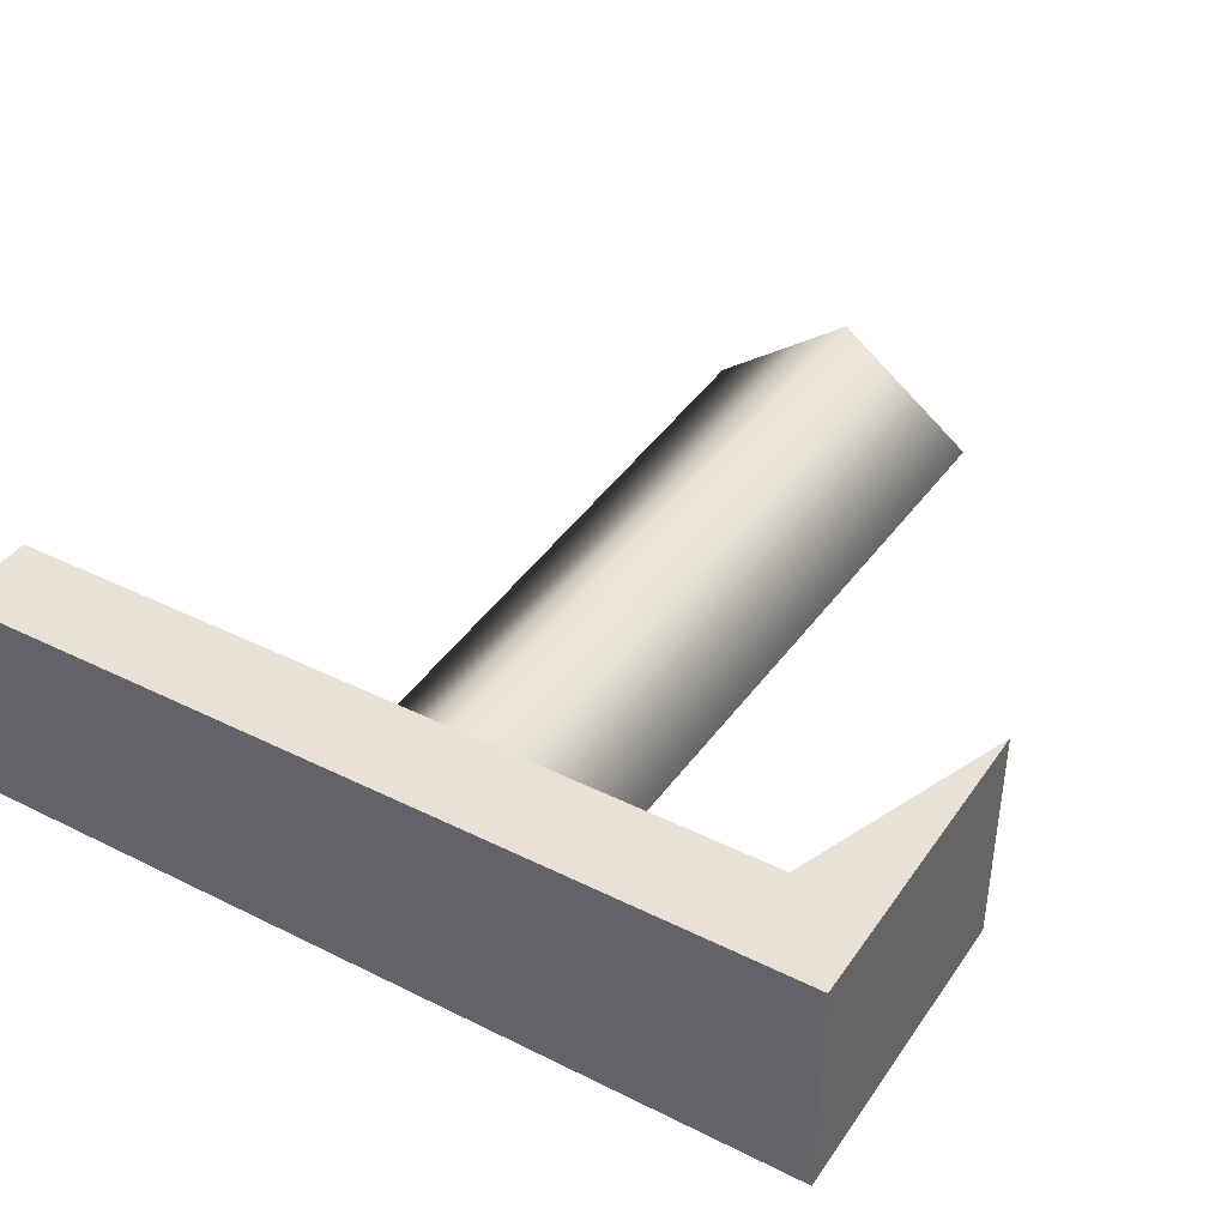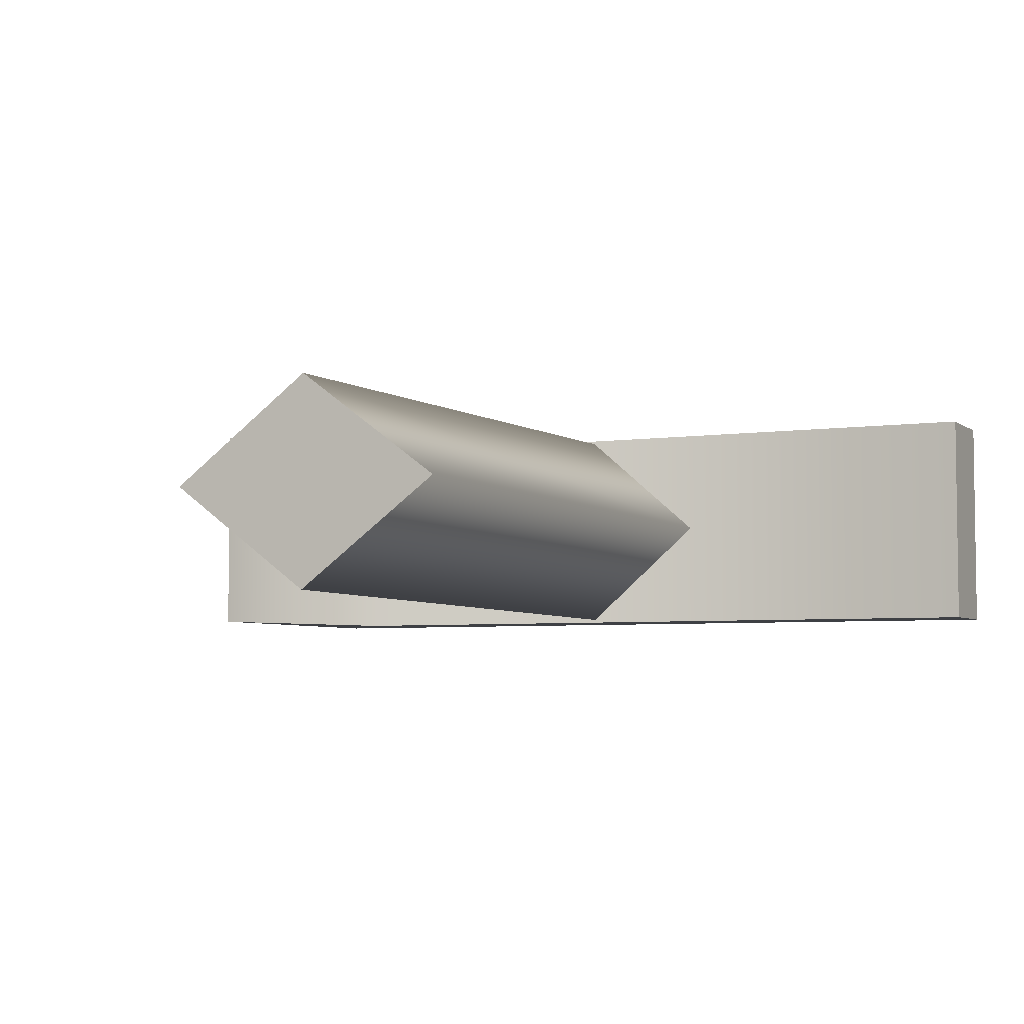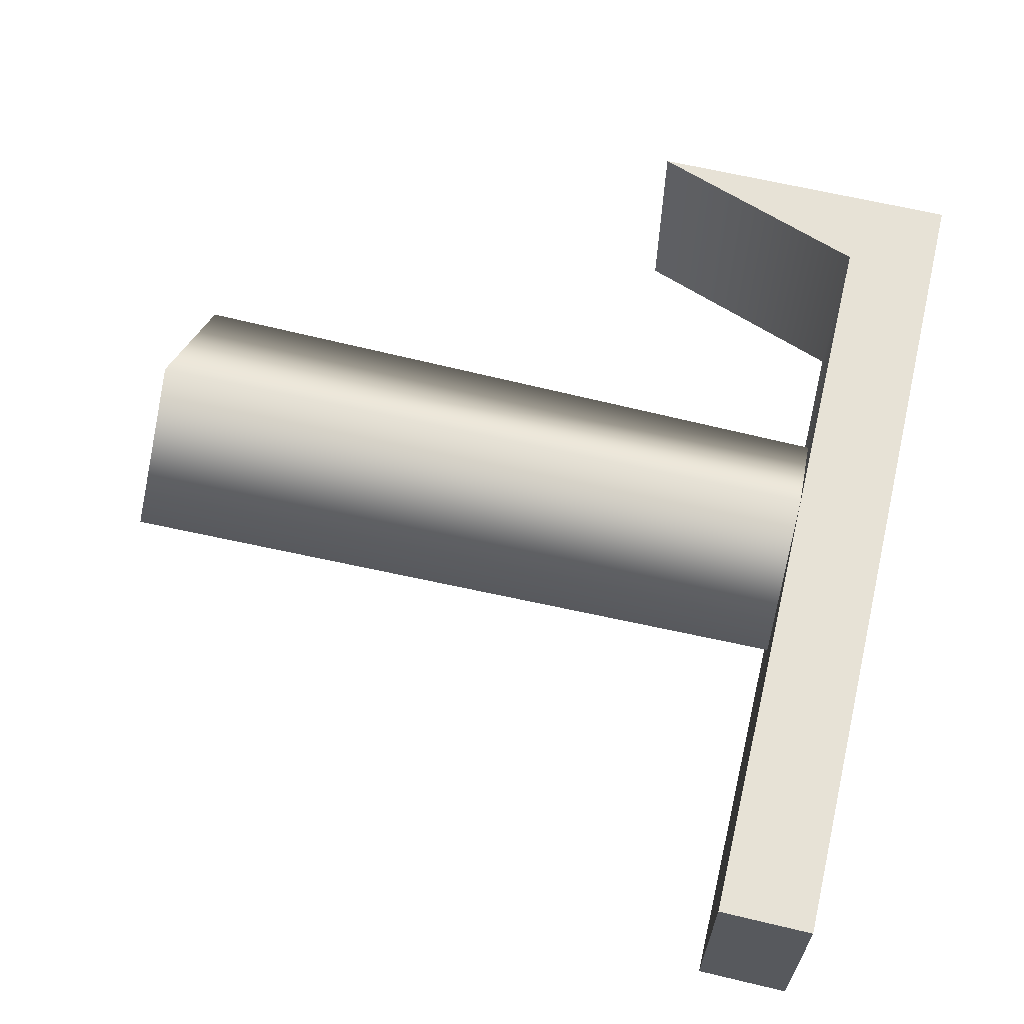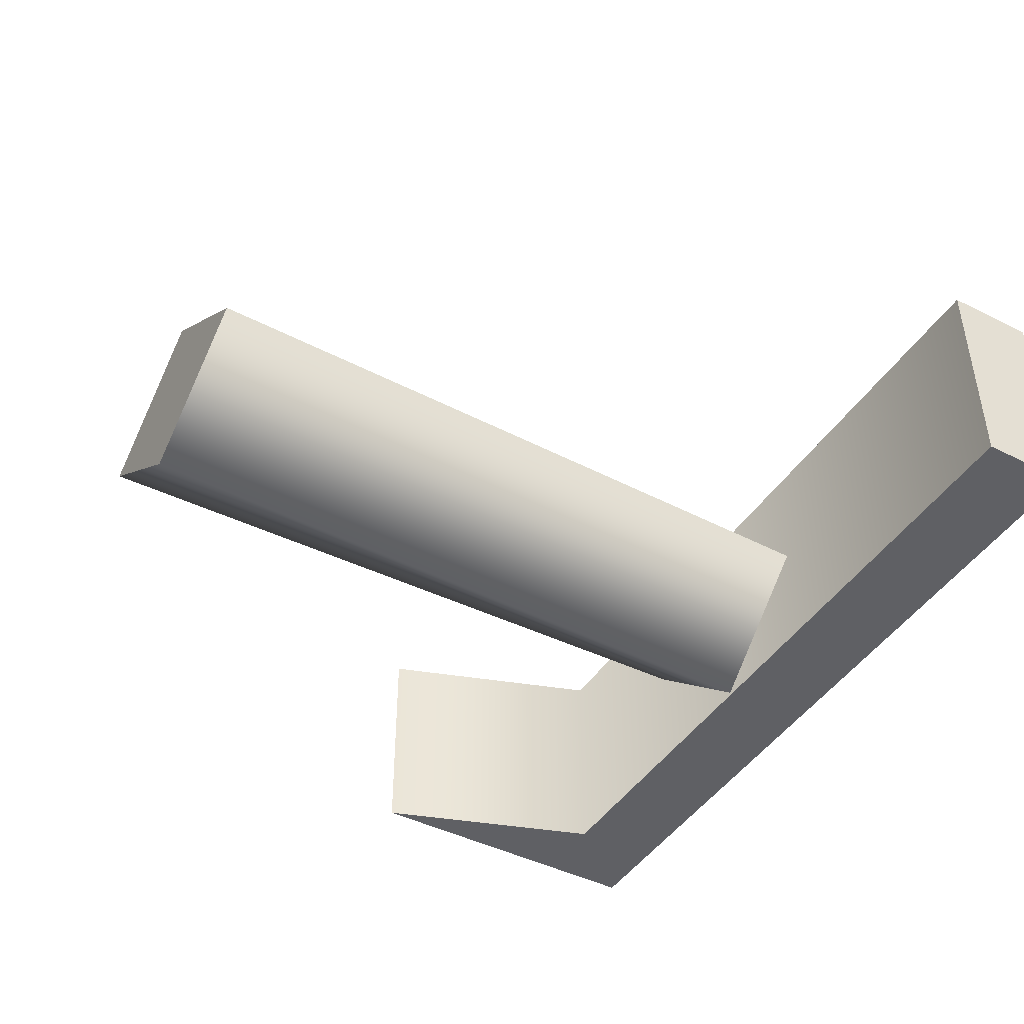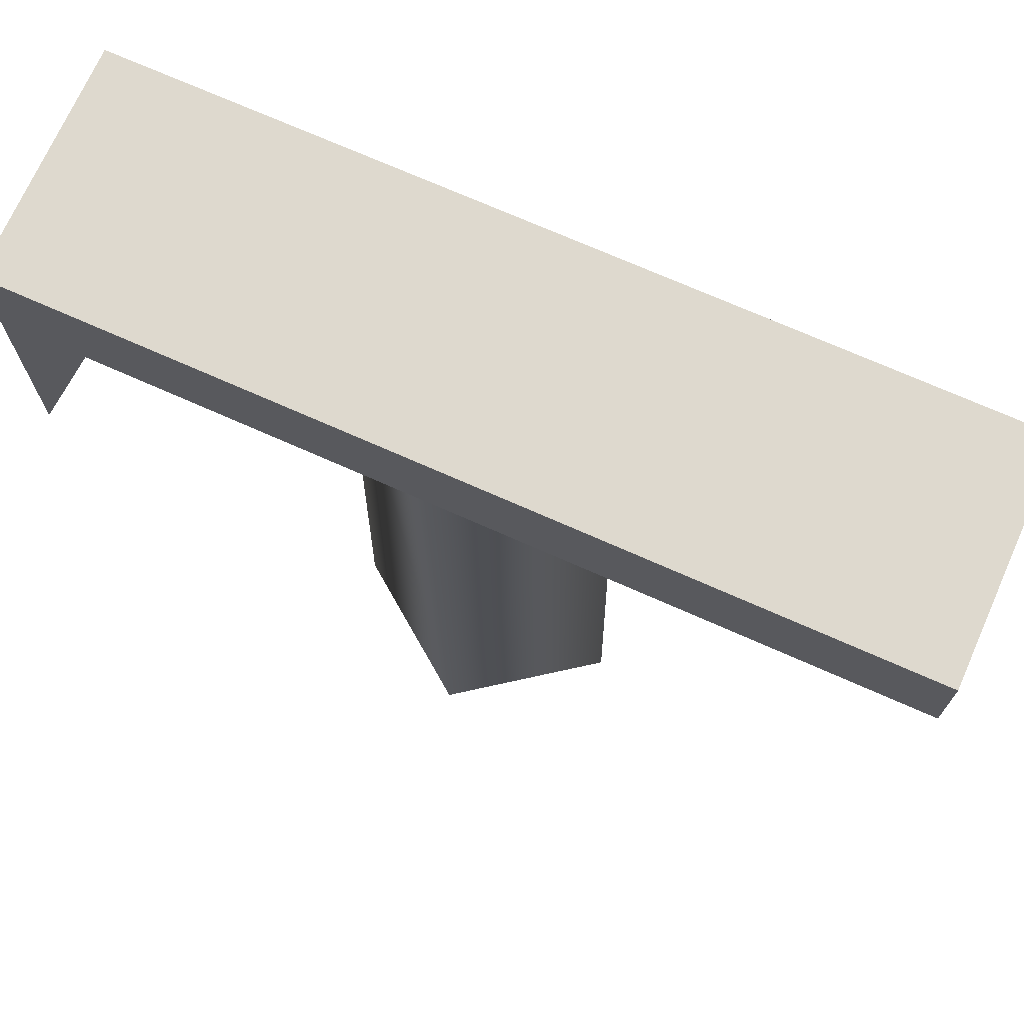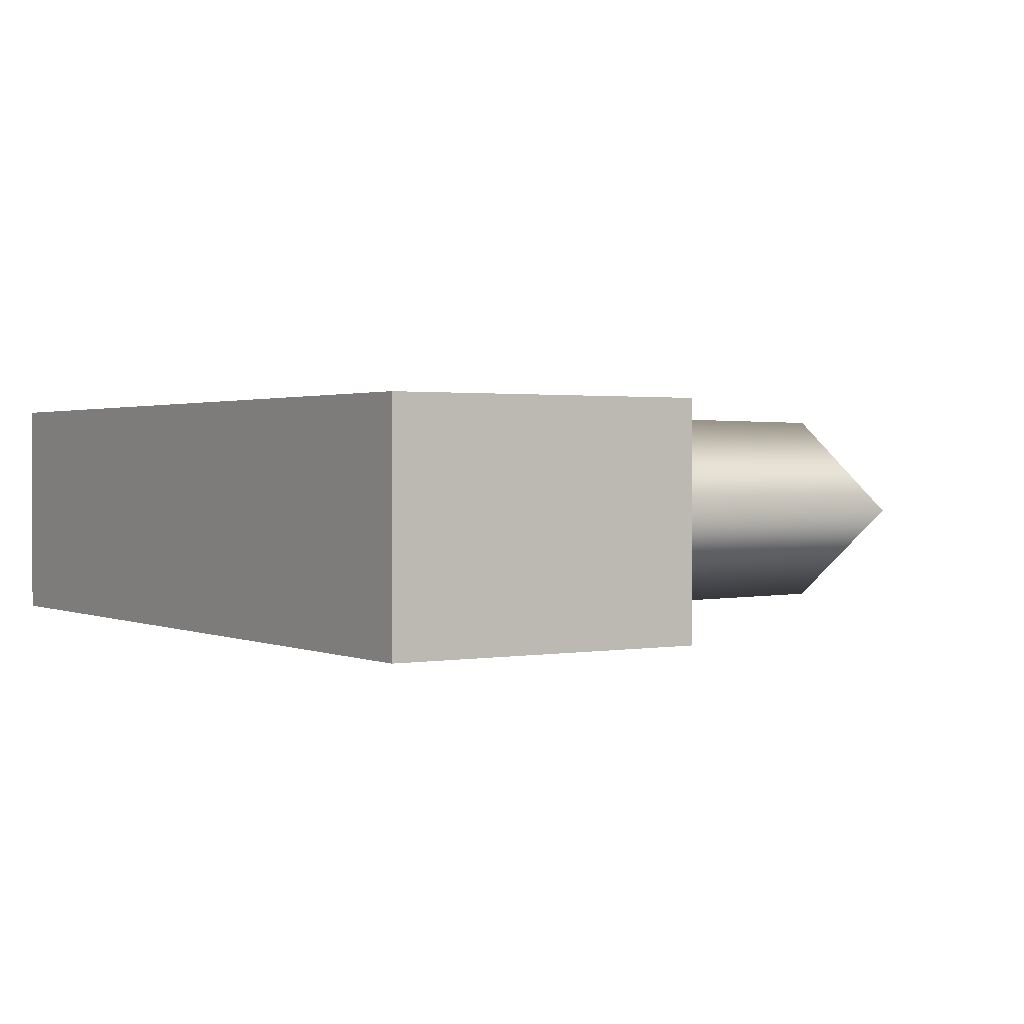
<metadata>
{"format":"obj","ext":"obj","renderer":"f3d","projection":"perspective","resolution":1024,"background":"white","views":[{"elev":40.2,"azim":31.4,"up":"+Y"},{"elev":-4.9,"azim":-154.6,"up":"+Y"},{"elev":63.3,"azim":-76.4,"up":"+Y"},{"elev":-44.2,"azim":-120.5,"up":"+Y"},{"elev":71.6,"azim":-156.0,"up":"+Z"},{"elev":1.3,"azim":56.8,"up":"+Y"}]}
</metadata>
<code>
v 4.009 1.16 -7.904
v 2.44 -0.000432 -7.904
v 5.578 -0.000432 -7.904
v 4.009 -1.161 -7.904
v 5.578 -0.000432 -7.904
v 2.44 -0.000432 -7.904
v -1.13 1.282 0.03865
v -1.13 -1.282 0.03865
v 7.546 -1.282 0.03865
v 7.546 1.282 0.03865
v -1.13 1.282 0.03865
v 7.546 -1.282 0.03865
v 7.546 -1.282 0.03865
v 8.462 -1.282 -2.501
v 7.546 1.282 0.03865
v 8.462 -1.282 -2.501
v 8.462 1.282 -2.501
v 7.546 1.282 0.03865
v -1.13 1.282 1.076
v -1.13 1.282 0.03865
v 7.546 1.282 0.03865
v 8.462 1.282 1.076
v -1.13 1.282 1.076
v 7.546 1.282 0.03865
v 8.462 1.282 1.076
v 7.546 1.282 0.03865
v 8.462 1.282 -2.501
v 7.546 -1.282 0.03865
v -1.13 -1.282 0.03865
v -1.13 -1.282 1.076
v 8.462 -1.282 1.076
v 7.546 -1.282 0.03865
v -1.13 -1.282 1.076
v 8.462 -1.282 -2.501
v 7.546 -1.282 0.03865
v 8.462 -1.282 1.076
v -1.13 -1.282 1.076
v -1.13 -1.282 0.03865
v -1.13 1.282 1.076
v -1.13 -1.282 0.03865
v -1.13 1.282 0.03865
v -1.13 1.282 1.076
v 8.462 -1.282 1.076
v -1.13 -1.282 1.076
v 8.462 1.282 1.076
v -1.13 -1.282 1.076
v -1.13 1.282 1.076
v 8.462 1.282 1.076
v 4.009 -1.245 0.03865
v 4.009 -1.161 -7.904
v 2.573 -0.000432 0.03865
v 4.009 -1.161 -7.904
v 2.44 -0.000432 -7.904
v 2.573 -0.000432 0.03865
v 2.573 -0.000432 0.03865
v 2.44 -0.000432 -7.904
v 4.009 1.16 -7.904
v 4.009 1.244 0.03865
v 2.573 -0.000432 0.03865
v 4.009 1.16 -7.904
v 5.445 -0.000432 0.03865
v 4.009 1.244 0.03865
v 4.009 1.16 -7.904
v 5.578 -0.000432 -7.904
v 5.445 -0.000432 0.03865
v 4.009 1.16 -7.904
v 5.578 -0.000432 -7.904
v 4.009 -1.161 -7.904
v 5.445 -0.000432 0.03865
v 4.009 -1.161 -7.904
v 4.009 -1.245 0.03865
v 5.445 -0.000432 0.03865
v 8.462 -1.282 1.076
v 8.462 1.282 1.076
v 8.462 -1.282 -2.501
v 8.462 1.282 1.076
v 8.462 1.282 -2.501
v 8.462 -1.282 -2.501
g mtl_t6_attach_grip_vector
f 3 2 1
f 6 5 4
f 9 8 7
f 12 11 10
f 15 14 13
f 18 17 16
f 21 20 19
f 24 23 22
f 27 26 25
f 30 29 28
f 33 32 31
f 36 35 34
f 39 38 37
f 42 41 40
f 45 44 43
f 48 47 46
f 51 50 49
f 54 53 52
f 57 56 55
f 60 59 58
f 63 62 61
f 66 65 64
f 69 68 67
f 72 71 70
f 75 74 73
f 78 77 76

</code>
